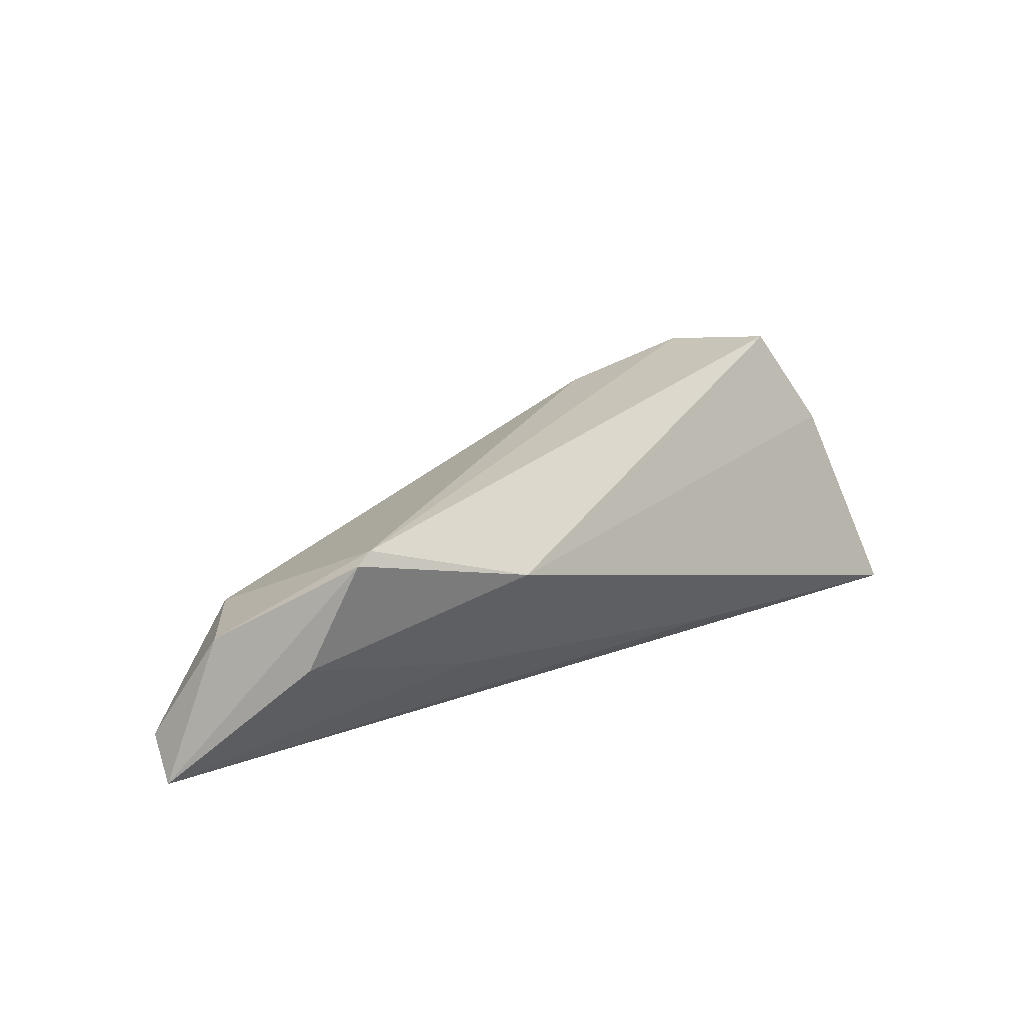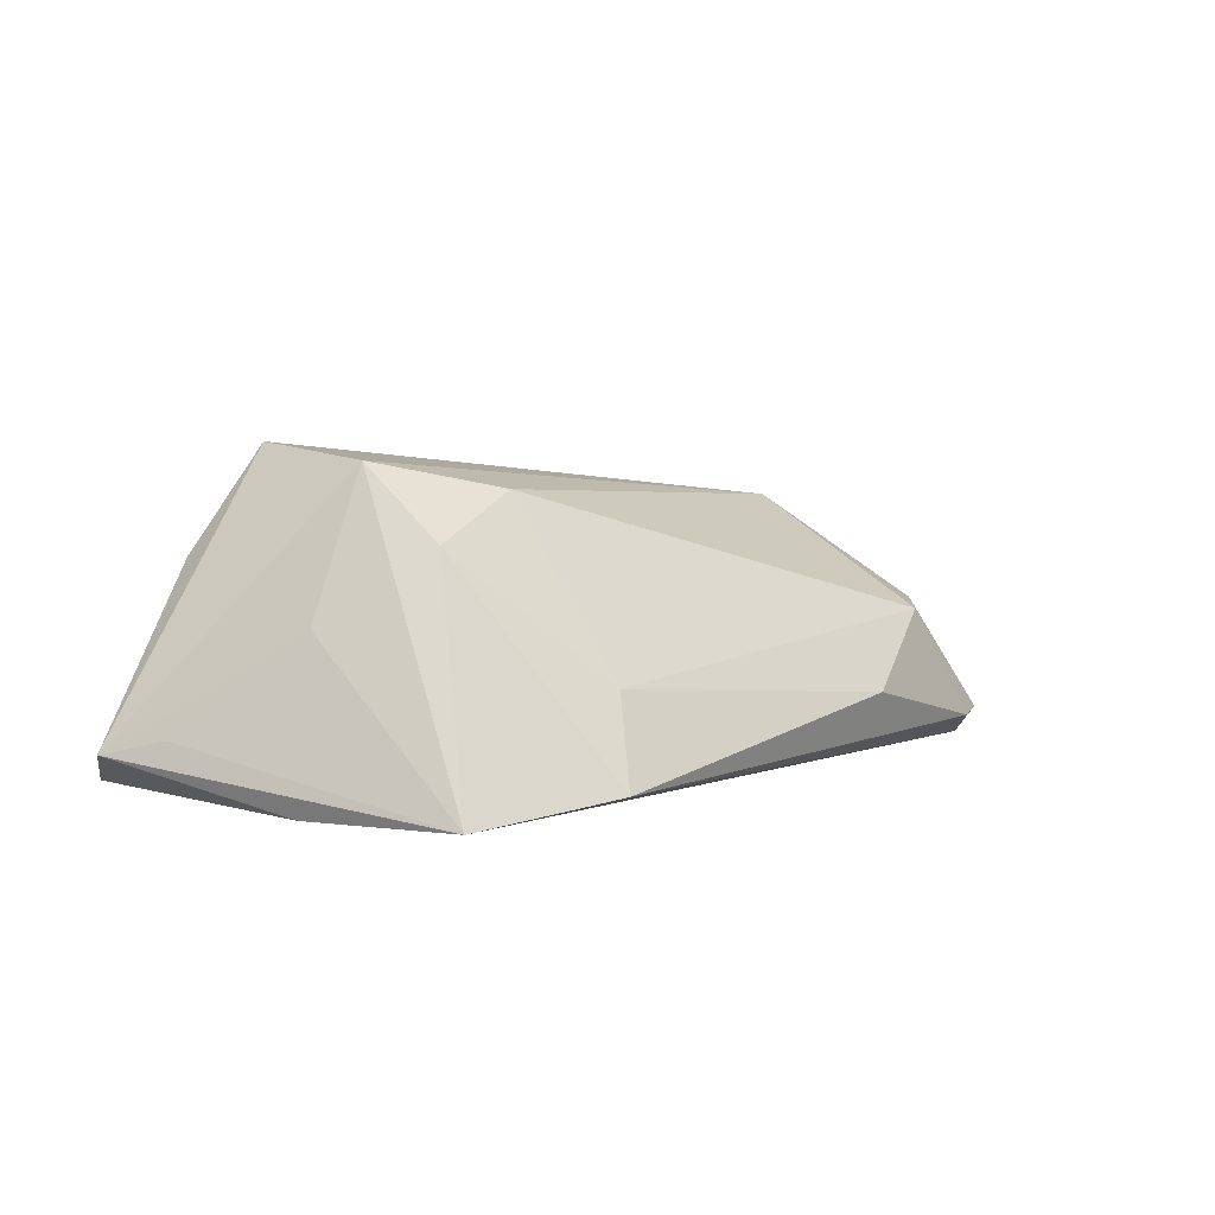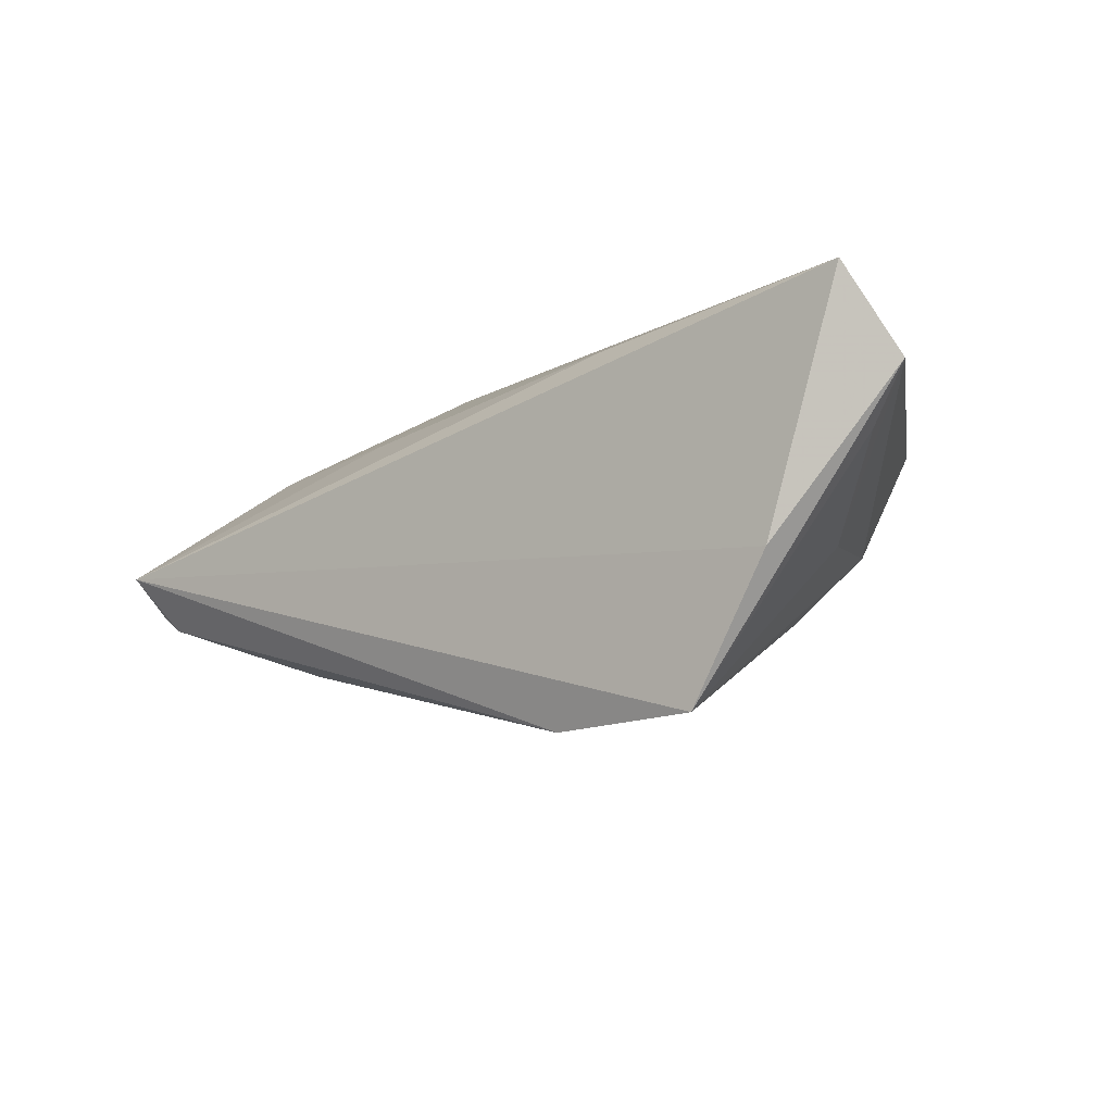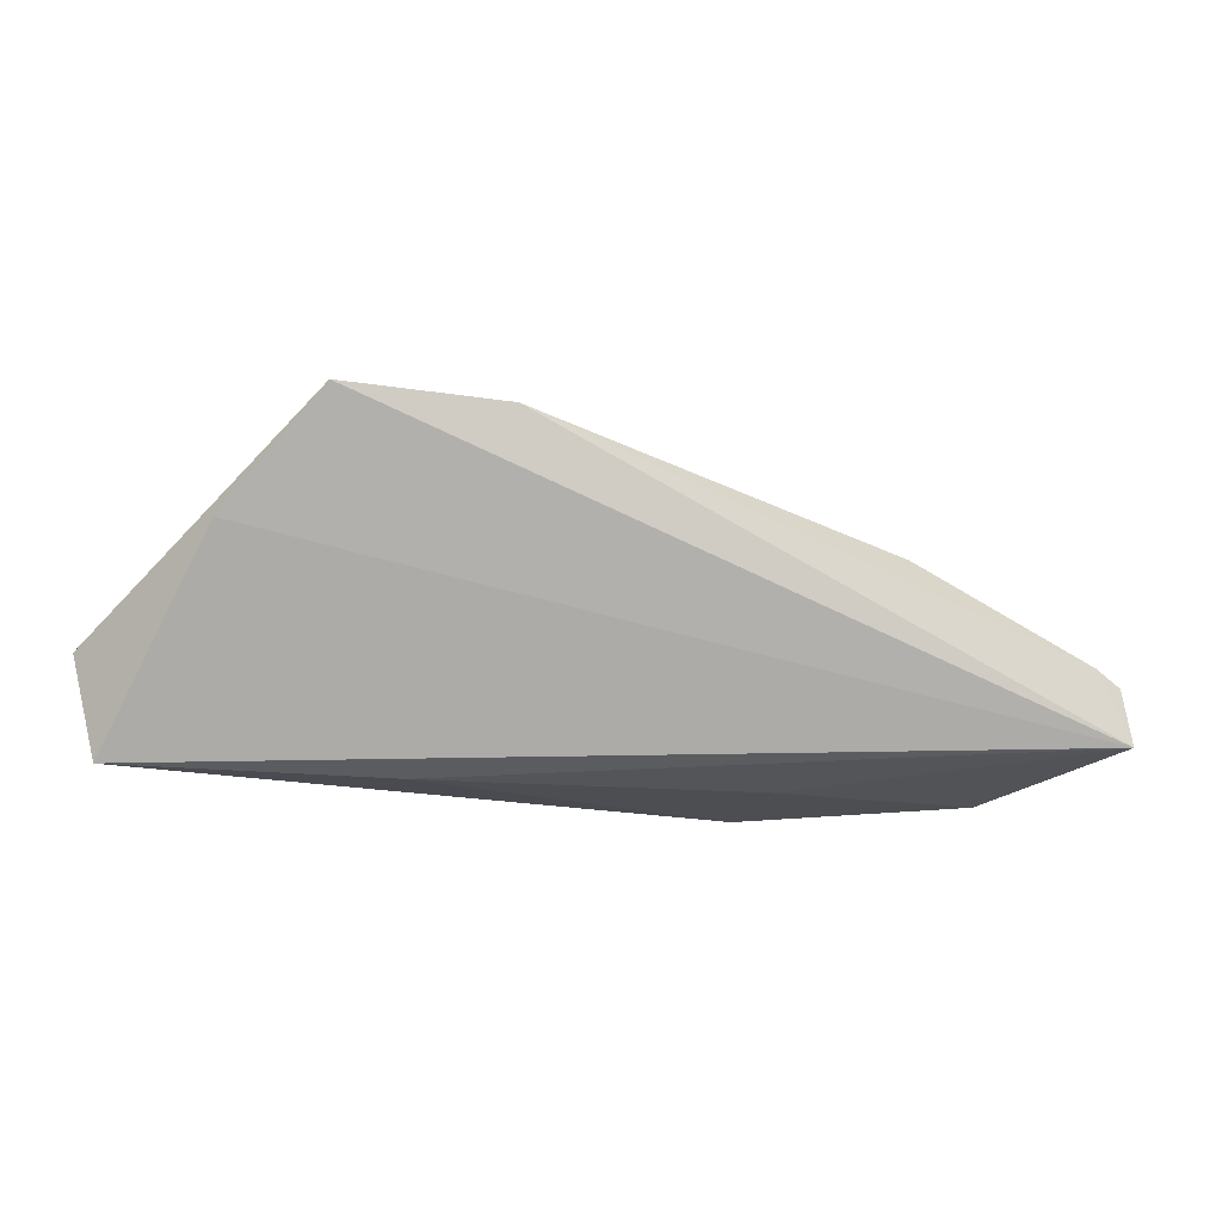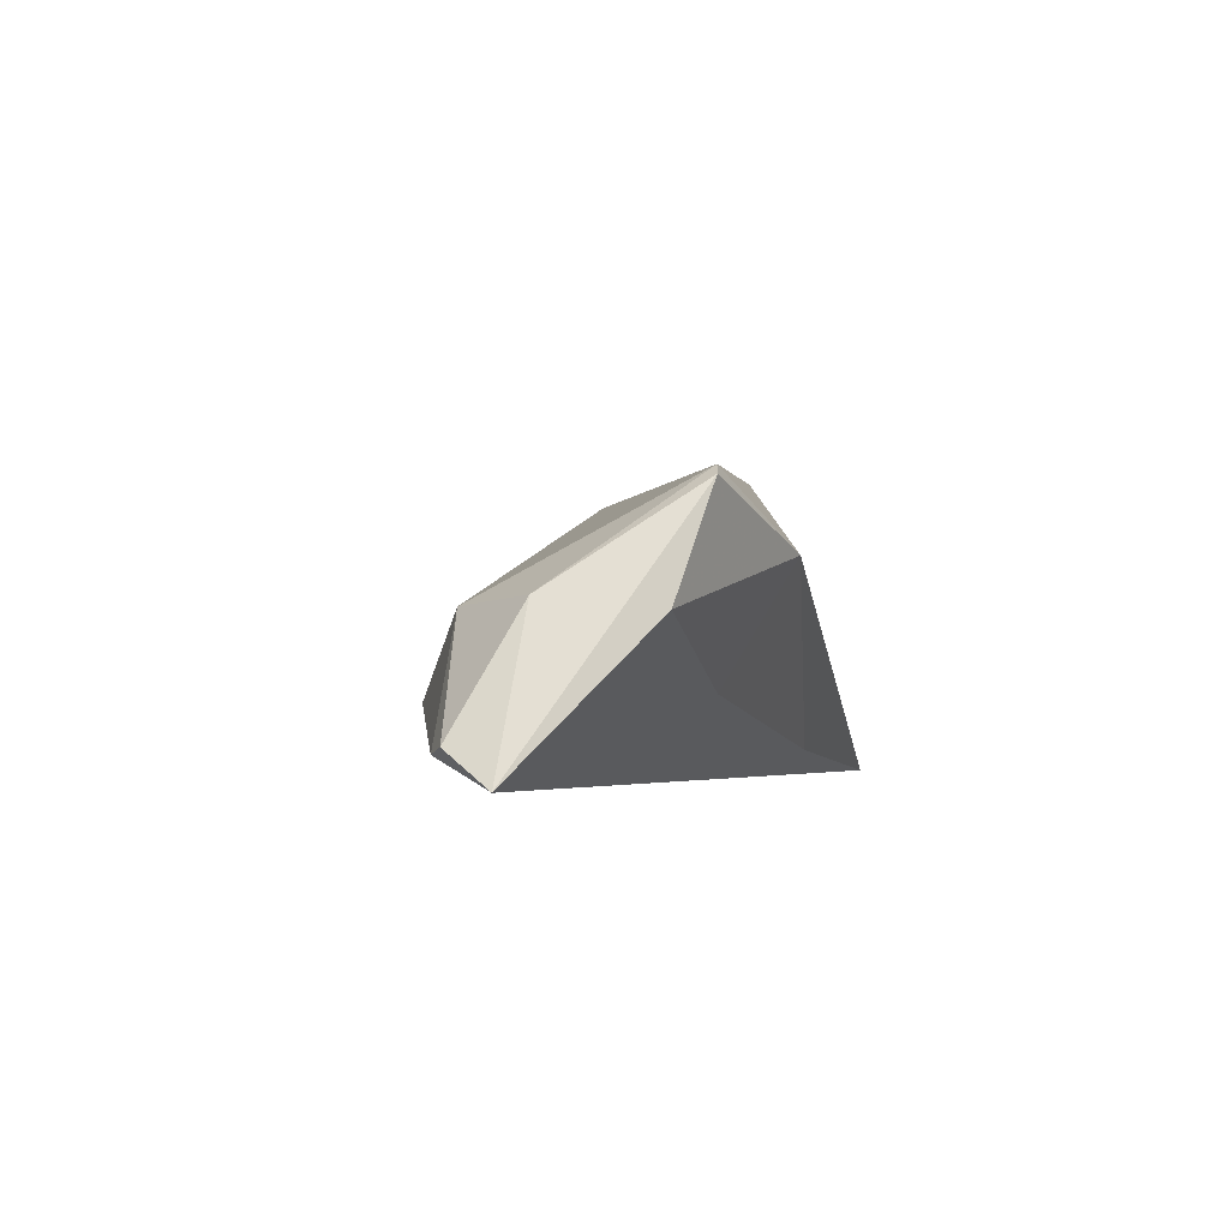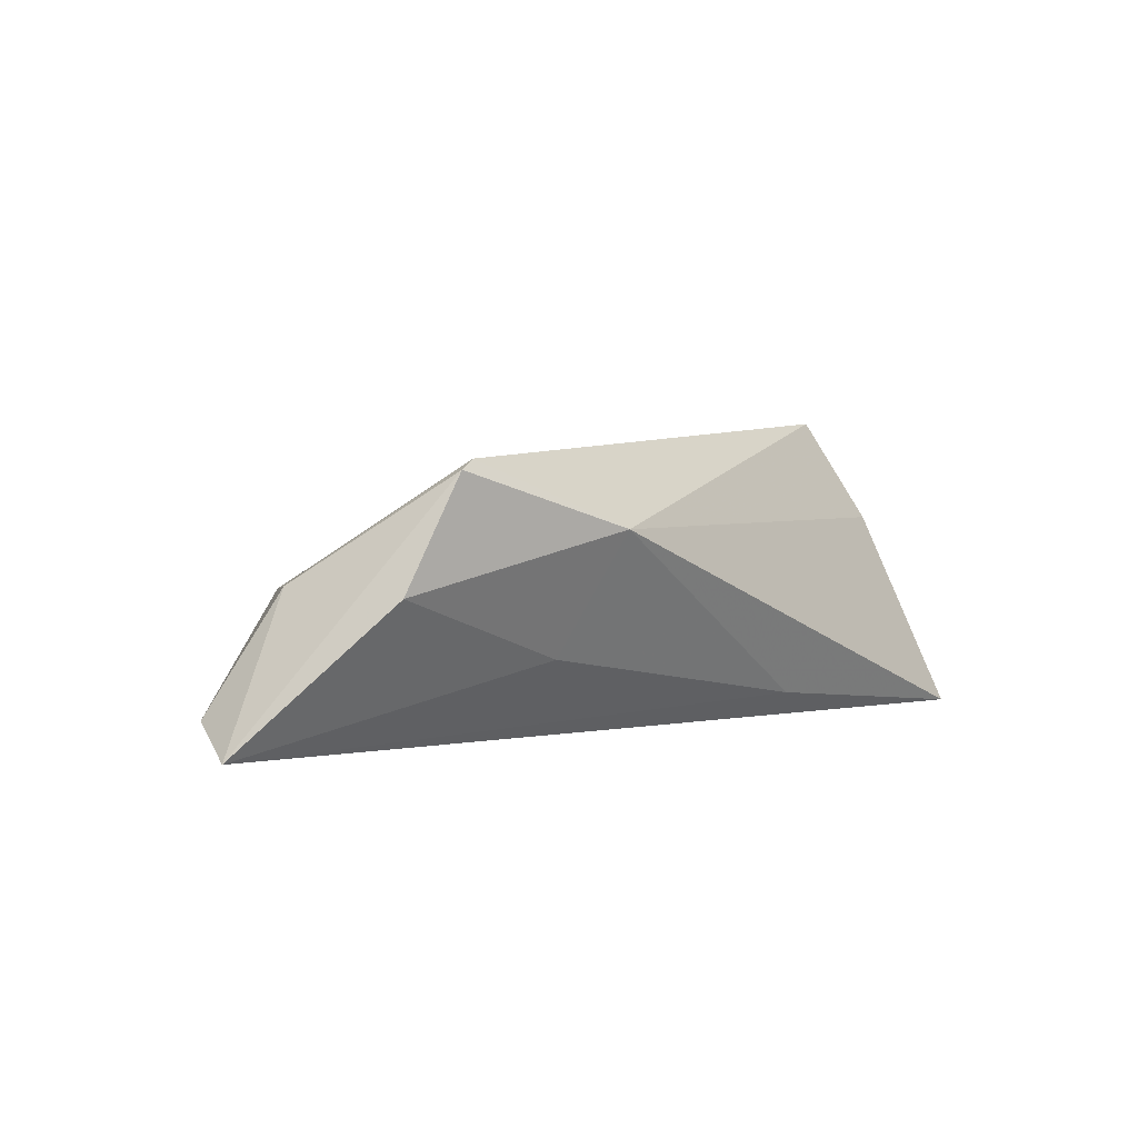
<metadata>
{"format":"obj","ext":"obj","renderer":"f3d","projection":"perspective","resolution":1024,"background":"white","views":[{"elev":23.2,"azim":137.3,"up":"+Z"},{"elev":4.9,"azim":-36.4,"up":"+Z"},{"elev":-9.2,"azim":-140.6,"up":"+Y"},{"elev":-78.7,"azim":-10.9,"up":"+Z"},{"elev":-3.6,"azim":101.2,"up":"+Z"},{"elev":0.7,"azim":128.2,"up":"+Z"}]}
</metadata>
<code>
v -0.05166 0.02161 -0.0147
v 0.05356 0.01185 0.002093
v -0.04226 -0.009888 -0.01595
v -0.03879 -0.006917 0.004789
v 0.0483 0.01571 0.01627
v 0.02528 0.02161 0.009826
v -0.0265 -0.01454 0.01402
v -0.0319 -0.02768 -0.01595
v 0.05871 -0.001489 0.00341
v -0.007914 -0.02318 -0.002541
v 0.04606 0.01533 0.01757
v 0.06076 -0.01092 -0.01236
v 0.06426 -0.008973 -0.0116
v -0.03103 -0.005276 0.02345
v -0.01567 0.01744 -0.0118
v -0.04419 0.0127 0.01207
v -0.05146 0.003543 -0.00786
v 0.03758 -0.0185 -0.006737
v 0.05052 -0.01108 0.00287
v -0.03675 0.007554 0.02554
v -0.05682 0.01032 -0.009851
v 0.02779 0.0126 -0.005663
v -0.01308 -0.008718 0.01996
v -0.01073 -0.02889 -0.01389
v 0.06622 -0.003315 -0.01595
f 14 20 21
f 25 8 3
f 3 1 25
f 3 8 21
f 21 1 3
f 20 6 16
f 6 1 16
f 21 20 16
f 16 1 21
f 4 14 21
f 8 14 4
f 15 1 6
f 6 22 15
f 25 1 15
f 15 22 25
f 21 8 17
f 17 4 21
f 8 4 17
f 25 22 2
f 2 22 6
f 13 12 25
f 19 12 13
f 23 10 19
f 24 8 25
f 25 12 24
f 7 23 14
f 10 23 7
f 7 14 8
f 8 24 7
f 7 24 10
f 18 12 19
f 18 24 12
f 19 10 18
f 10 24 18
f 19 13 9
f 9 13 25
f 14 23 11
f 11 23 19
f 20 14 11
f 11 6 20
f 19 9 11
f 5 11 9
f 5 9 25
f 25 2 5
f 5 2 6
f 6 11 5

</code>
